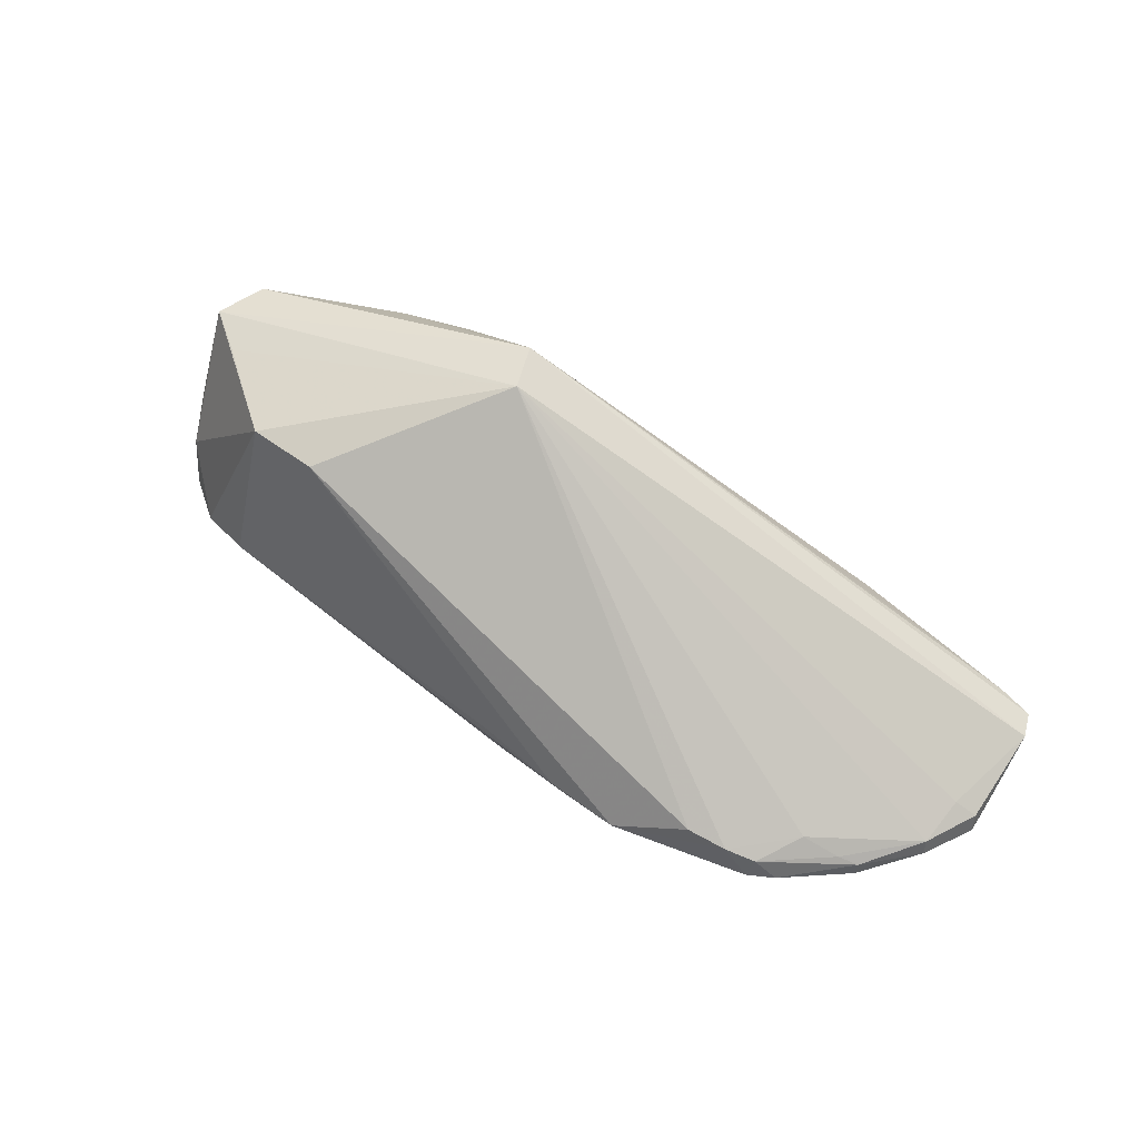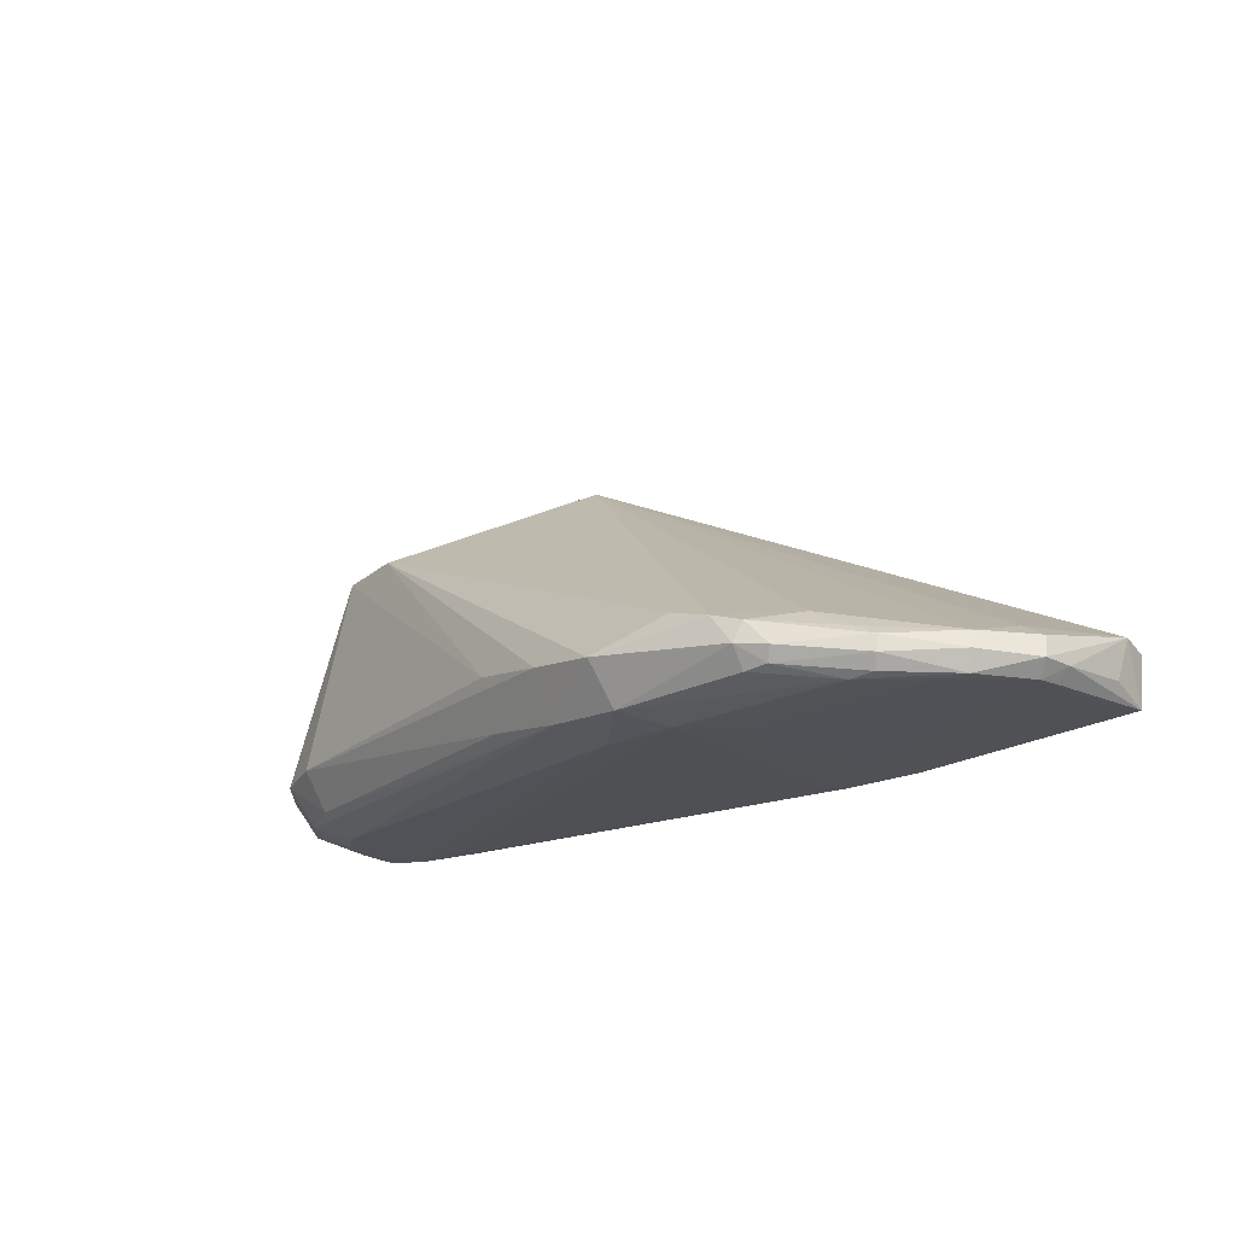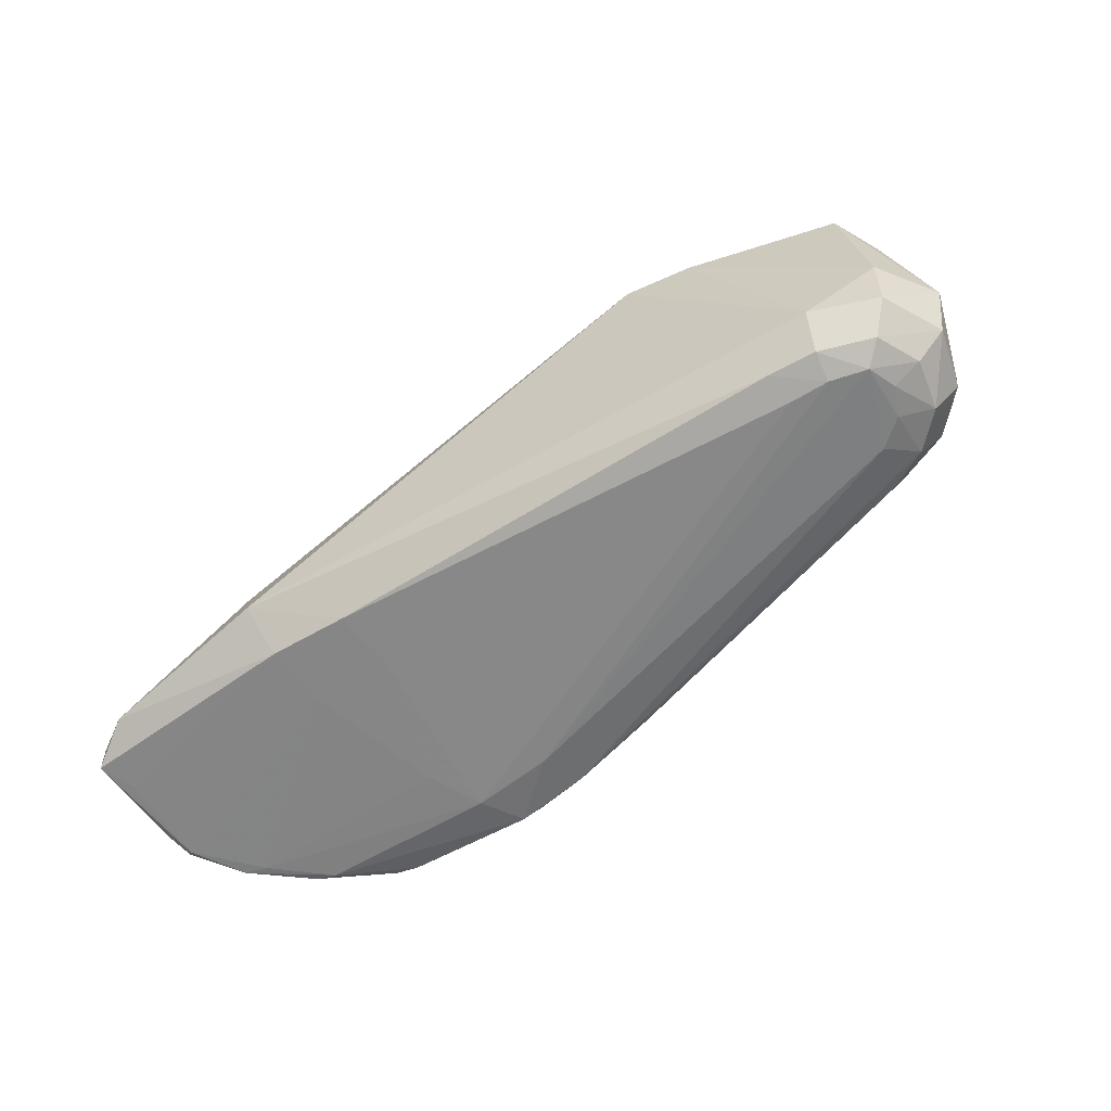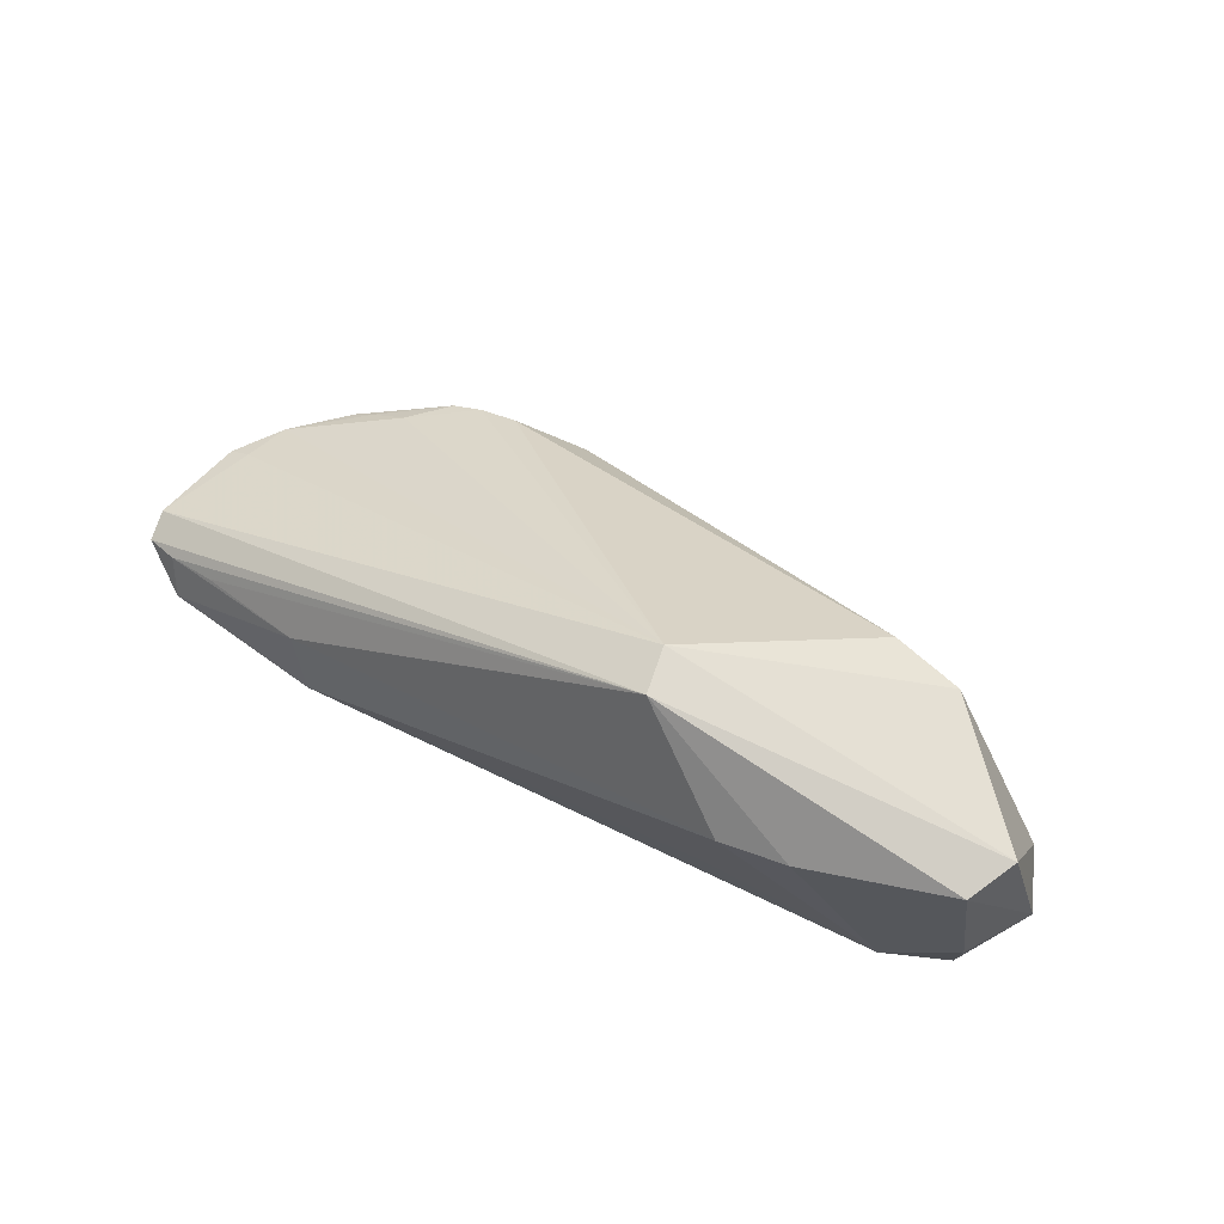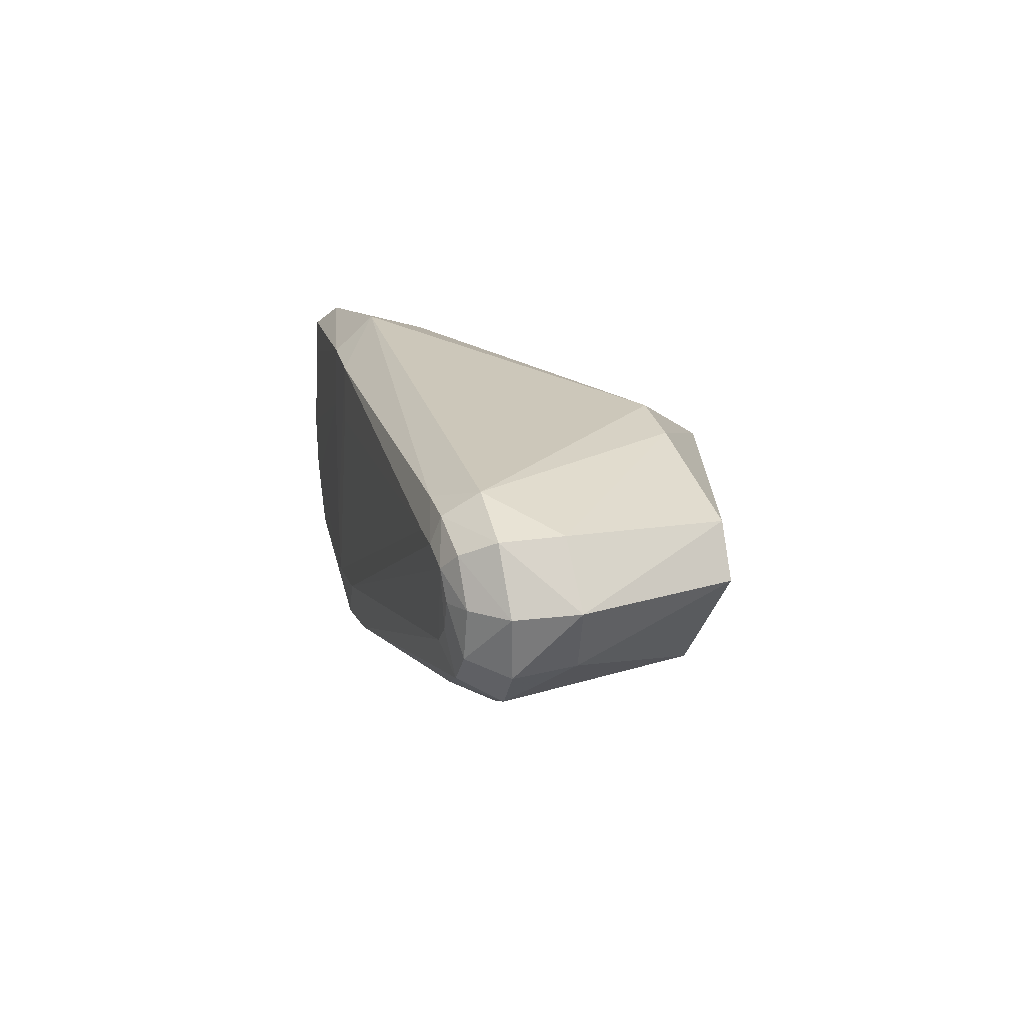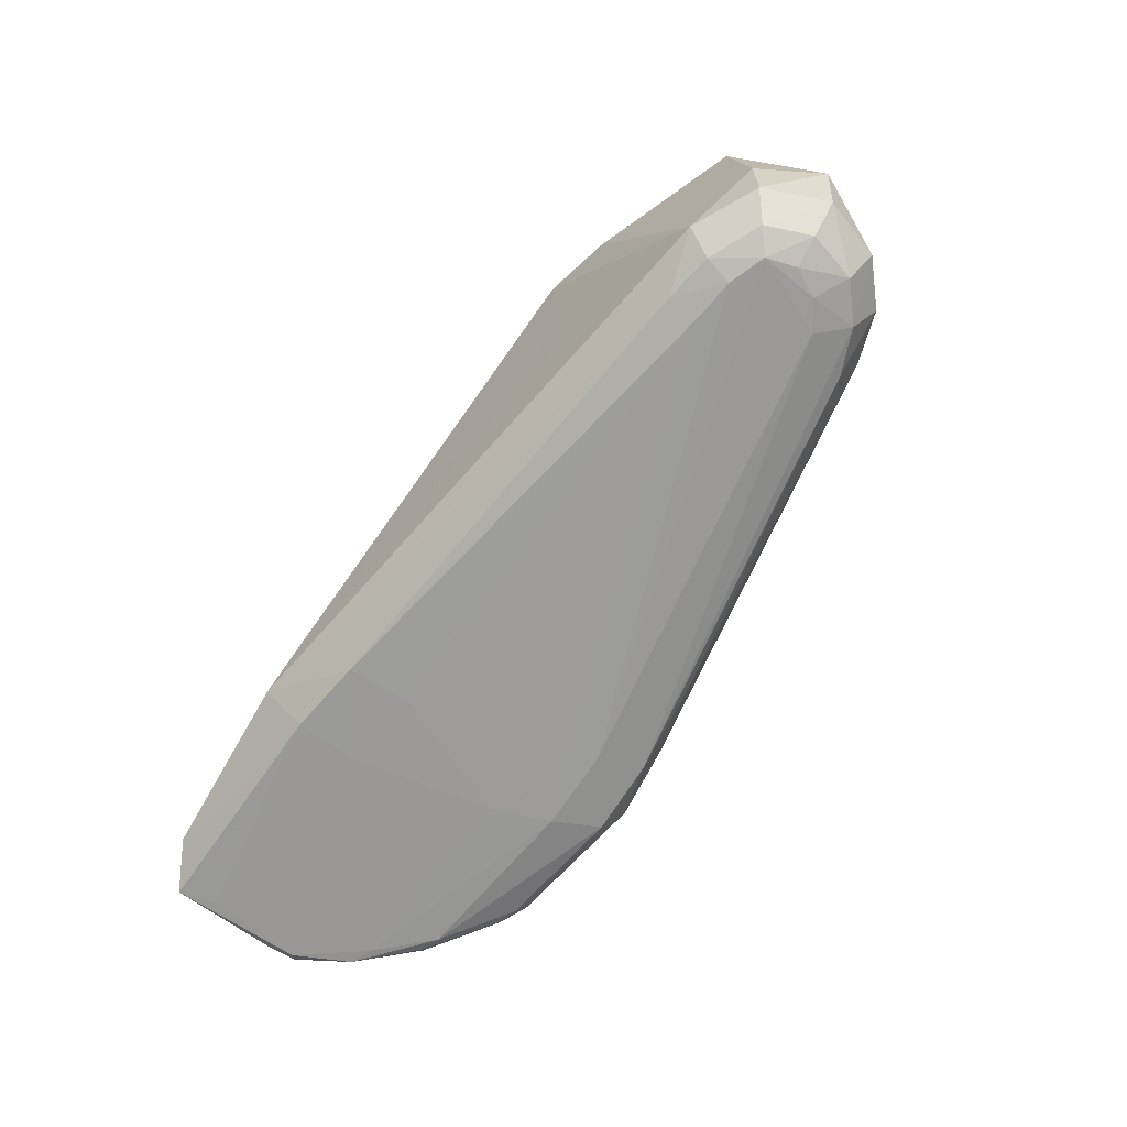
<metadata>
{"format":"obj","ext":"obj","renderer":"f3d","projection":"perspective","resolution":1024,"background":"white","views":[{"elev":54.2,"azim":26.4,"up":"+Z"},{"elev":-22.5,"azim":43.4,"up":"+Z"},{"elev":-59.4,"azim":-145.9,"up":"+Z"},{"elev":69.8,"azim":-149.6,"up":"+Z"},{"elev":17.0,"azim":-101.1,"up":"+Y"},{"elev":-66.9,"azim":-127.2,"up":"+Z"}]}
</metadata>
<code>
v 0.1823 -0.03473 -0.06201
v 0.182 -0.0335 -0.05753
v 0.1932 0.00425 -0.06162
v 0.1915 0.01603 -0.06479
v 0.1937 0.01458 -0.05296
v 0.1953 0.006186 -0.05145
v 0.1924 -0.01359 -0.06291
v 0.1916 -0.02167 -0.06286
v 0.1885 -0.01929 -0.06657
v 0.189 -0.01424 -0.0663
v 0.1493 -0.0608 -0.0597
v 0.1474 -0.05935 -0.06316
v 0.1677 -0.04824 -0.06282
v 0.1657 -0.04659 -0.06618
v 0.1844 0.01675 -0.04973
v 0.1705 0.01813 -0.0444
v 0.1804 0.02317 -0.05896
v 0.1649 0.02475 -0.05577
v 0.1852 -0.02059 -0.05374
v 0.1743 -0.03513 -0.067
v 0.1624 -0.04939 -0.05581
v 0.1525 -0.051 -0.05015
v 0.16 -0.04802 -0.06697
v 0.1352 -0.06389 -0.05003
v 0.1418 -0.06418 -0.05842
v 0.1434 -0.0622 -0.0529
v 0.1417 -0.06042 -0.0639
v 0.1877 0.006283 -0.06532
v 0.1912 -0.02013 -0.05734
v 0.1804 -0.03331 -0.06686
v 0.1679 -0.04779 -0.05863
v 0.1245 -0.06461 -0.04669
v 0.04114 0.008544 0.03039
v 0.04384 -0.004291 0.02955
v -0.01957 -0.03601 0.01132
v -0.0002859 -0.03996 0.01106
v -0.05036 -0.004606 0.01344
v -0.03981 -0.01485 0.01291
v 0.1393 0.02325 -0.03523
v 0.08466 -0.06664 -0.04949
v 0.1042 -0.06944 -0.053
v 0.1329 0.02873 -0.05225
v 0.1297 0.01866 -0.06429
v 0.1088 0.0173 -0.06387
v 0.1288 0.001062 -0.06501
v 0.107 0.0009702 -0.06444
v 0.08618 -0.06144 -0.06234
v 0.1064 -0.06289 -0.06438
v 0.1188 -0.03548 -0.06618
v 0.1121 -0.05042 -0.06651
v 0.09073 -0.04919 -0.06525
v 0.06191 -0.06172 -0.04454
v -0.02966 -0.04058 -0.04151
v -0.0535 -0.02498 -0.04186
v -0.04327 -0.03508 -0.04208
v -0.0532 -0.02281 -0.02569
v -0.06092 -0.00685 -0.02619
v -0.05785 -0.008381 -0.04285
v -0.05071 0.009577 -0.0283
v -0.04998 0.008659 -0.04458
v -0.03238 0.01628 -0.04567
v 0.01617 0.02157 -0.03047
v 0.0629 -0.05791 -0.05799
v -0.02659 -0.03564 -0.05285
v -0.03819 -0.02989 -0.05327
v -0.04987 -0.008048 -0.05225
v -0.04703 -0.02147 -0.05263
v -0.04449 0.00417 -0.05349
v -0.03031 0.009996 -0.05527
v -0.01734 0.01141 -0.05603
v 0.01266 0.02487 0.007882
v -0.005198 0.02163 0.008797
v -0.04435 0.008993 0.01256
v -0.03115 -0.02214 -0.05637
v -0.04185 -0.008641 -0.05592
v -0.03838 -0.01658 -0.056
v -0.03909 -0.0005773 -0.05702
v -0.02918 0.002561 -0.05794
v -0.01881 0.003163 -0.05855
f 56 37 57
f 35 37 56
f 38 37 35
f 41 32 36
f 35 52 36
f 34 36 32
f 22 2 34
f 35 36 34
f 6 33 34
f 34 19 6
f 34 2 19
f 34 38 35
f 33 37 34
f 37 38 34
f 39 71 33
f 42 71 39
f 41 36 40
f 40 36 52
f 24 32 41
f 22 34 24
f 24 34 32
f 21 2 22
f 47 48 41
f 41 40 47
f 47 40 63
f 53 40 52
f 63 40 53
f 53 52 35
f 33 15 16
f 16 39 33
f 15 39 16
f 42 43 44
f 44 70 42
f 42 70 61
f 48 47 51
f 46 44 49
f 17 43 42
f 17 4 43
f 17 39 15
f 6 4 5
f 5 33 6
f 5 15 33
f 5 17 15
f 4 17 5
f 9 8 30
f 57 37 73
f 73 59 57
f 73 37 33
f 2 8 29
f 19 2 29
f 29 8 6
f 6 19 29
f 3 4 6
f 79 44 46
f 78 70 79
f 70 44 79
f 79 51 78
f 62 71 42
f 42 61 62
f 62 61 71
f 48 51 50
f 51 79 50
f 46 49 50
f 50 79 46
f 42 39 18
f 18 17 42
f 39 17 18
f 43 4 28
f 28 9 43
f 4 9 28
f 43 9 45
f 45 44 43
f 45 49 44
f 10 9 4
f 72 61 59
f 59 73 72
f 71 61 72
f 33 71 72
f 72 73 33
f 59 61 60
f 57 59 60
f 57 60 58
f 58 60 68
f 69 61 70
f 69 70 78
f 69 60 61
f 68 60 69
f 4 3 7
f 7 10 4
f 6 8 7
f 7 3 6
f 8 9 7
f 9 10 7
f 30 13 14
f 1 13 30
f 30 8 1
f 1 8 2
f 78 51 77
f 77 69 78
f 68 69 77
f 49 45 20
f 20 45 9
f 20 50 49
f 20 9 30
f 48 27 25
f 41 48 25
f 25 24 41
f 31 11 13
f 2 21 31
f 31 1 2
f 13 1 31
f 12 25 27
f 11 25 12
f 12 14 13
f 13 11 12
f 63 53 64
f 64 47 63
f 64 65 47
f 74 51 47
f 47 65 74
f 74 77 51
f 55 64 53
f 65 64 55
f 35 56 55
f 55 53 35
f 50 20 23
f 48 50 23
f 30 14 23
f 23 20 30
f 23 27 48
f 23 12 27
f 14 12 23
f 26 25 11
f 11 31 26
f 24 25 26
f 26 31 21
f 22 24 26
f 26 21 22
f 66 58 68
f 66 67 58
f 68 77 66
f 65 55 54
f 54 67 65
f 58 67 54
f 54 55 56
f 54 56 57
f 57 58 54
f 77 74 76
f 76 74 65
f 65 67 76
f 77 76 75
f 75 76 67
f 75 66 77
f 67 66 75

</code>
